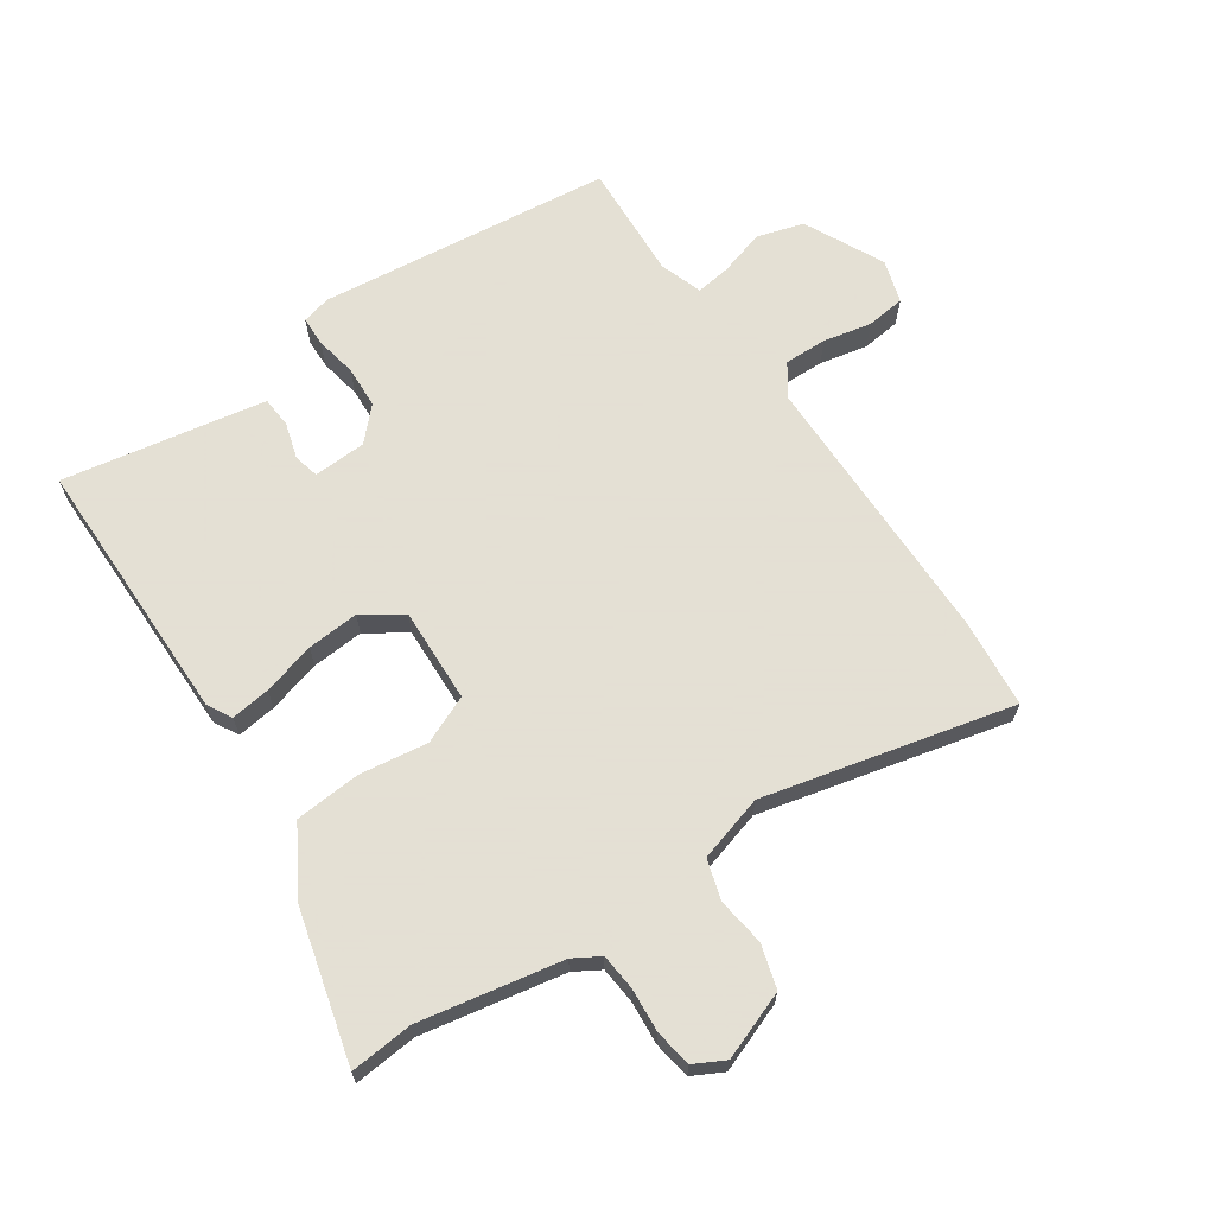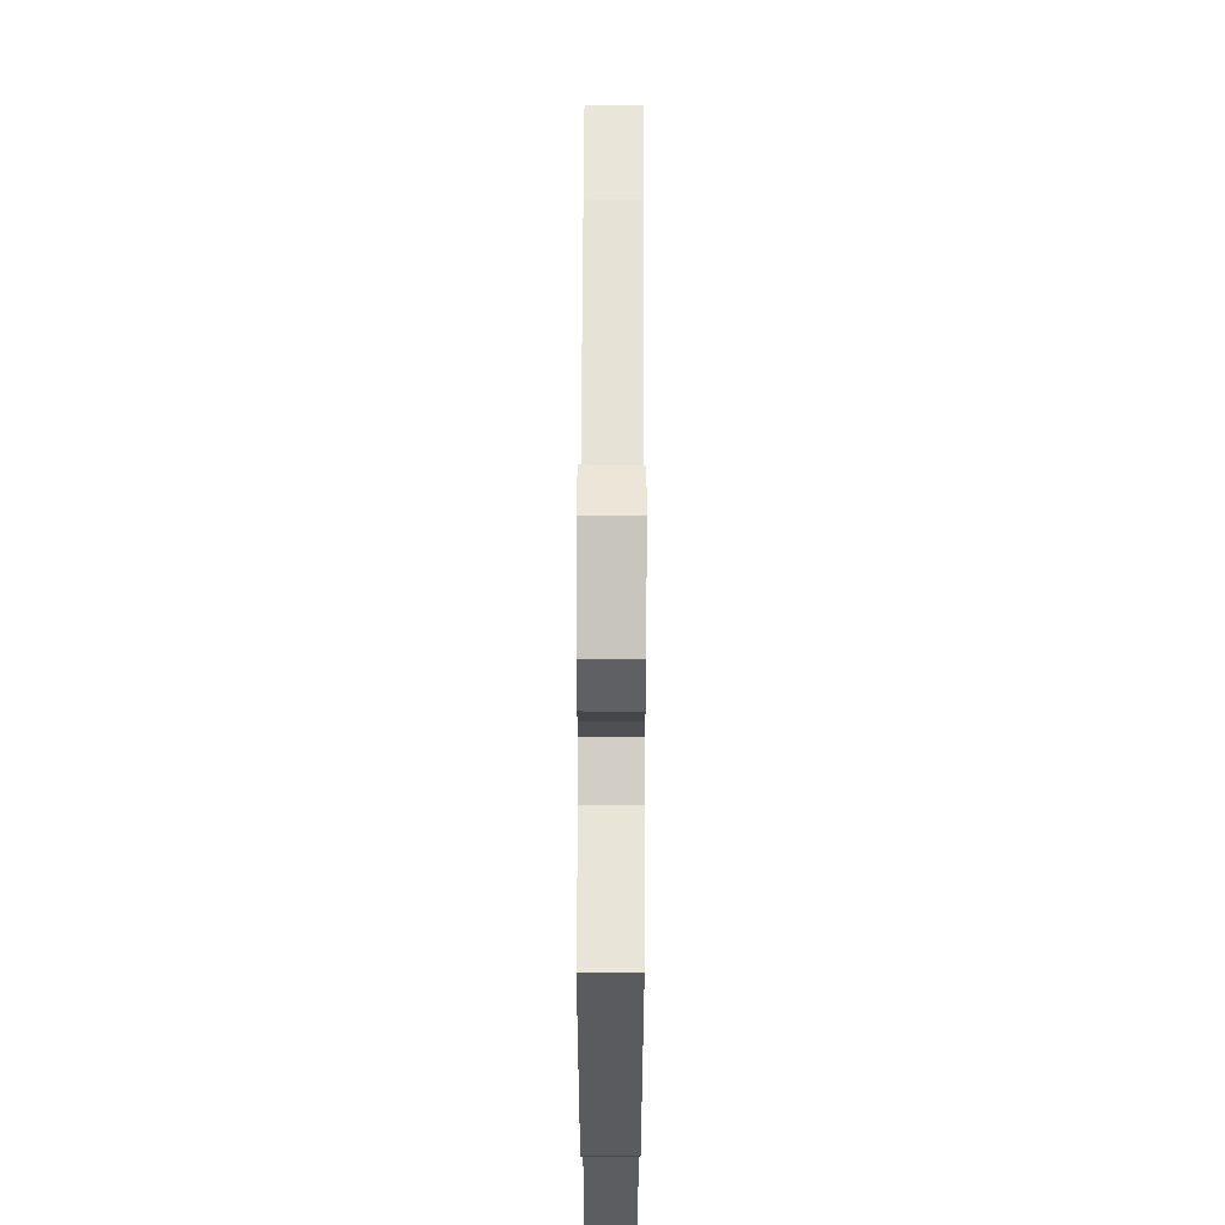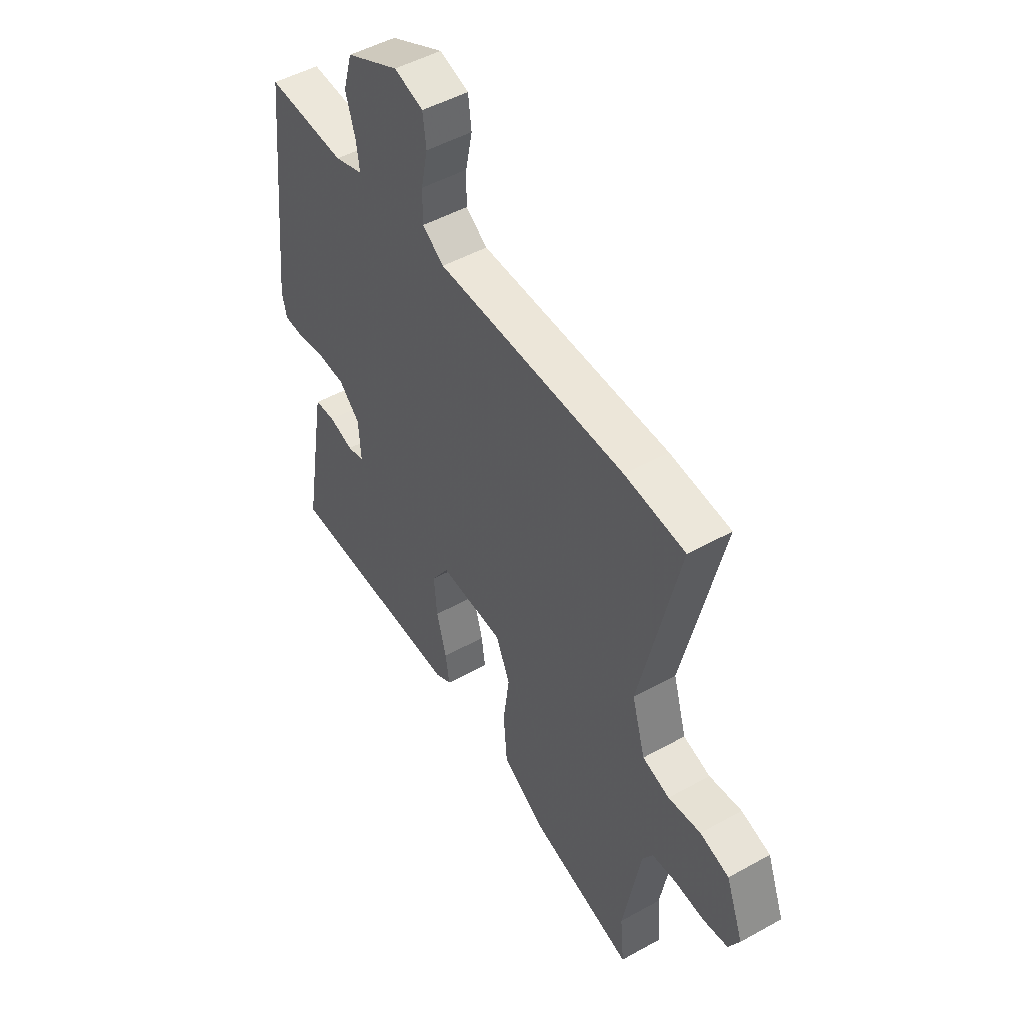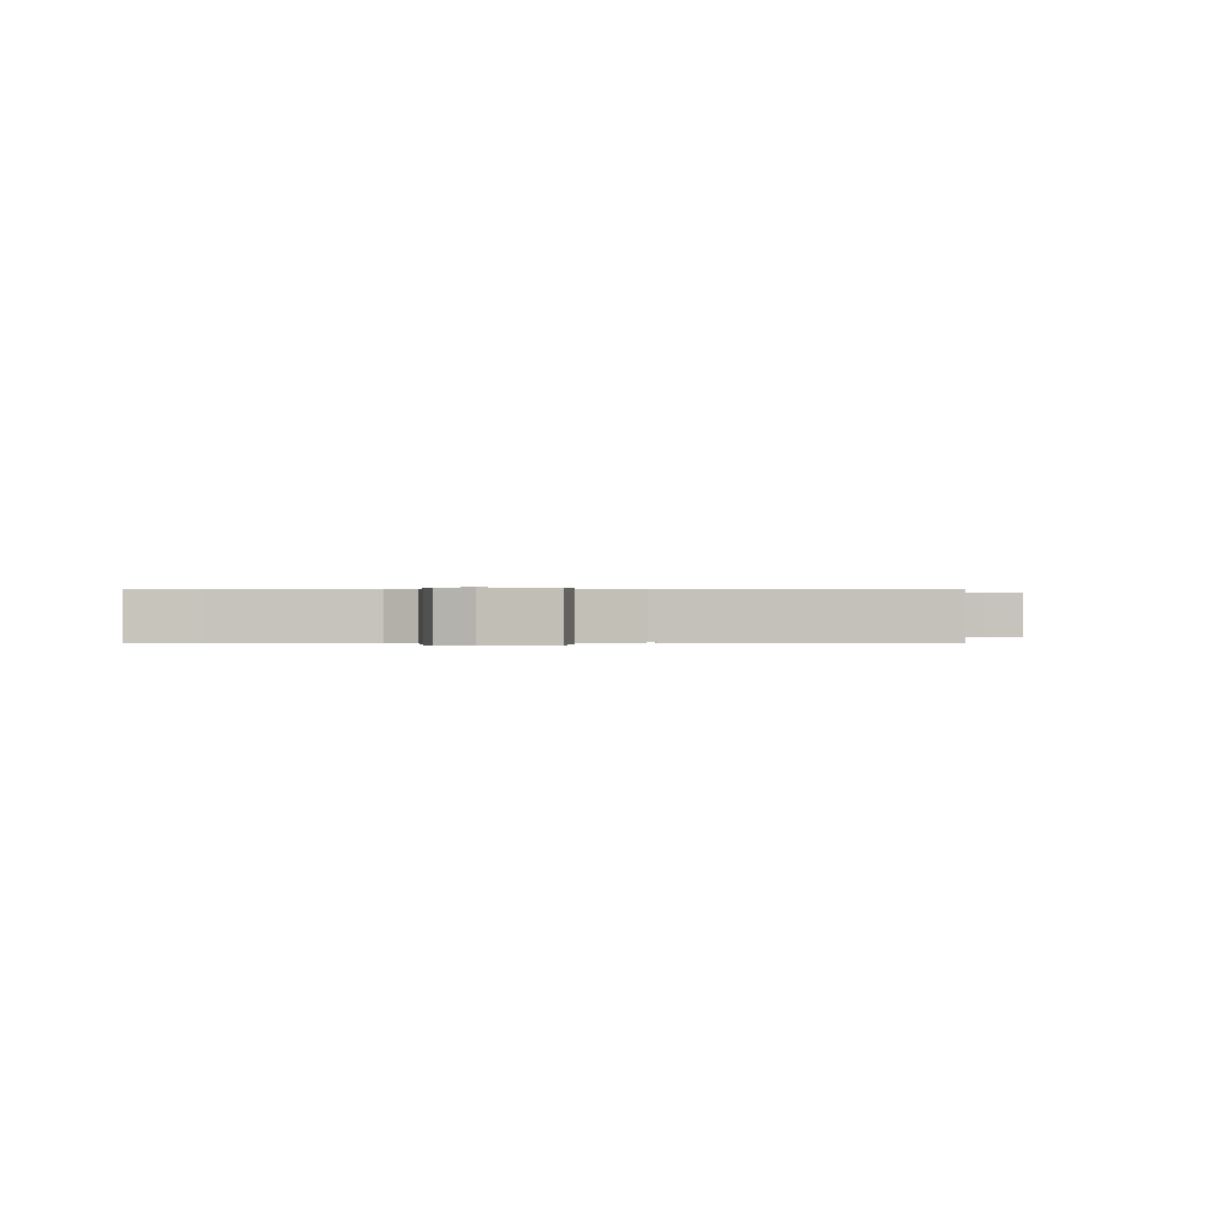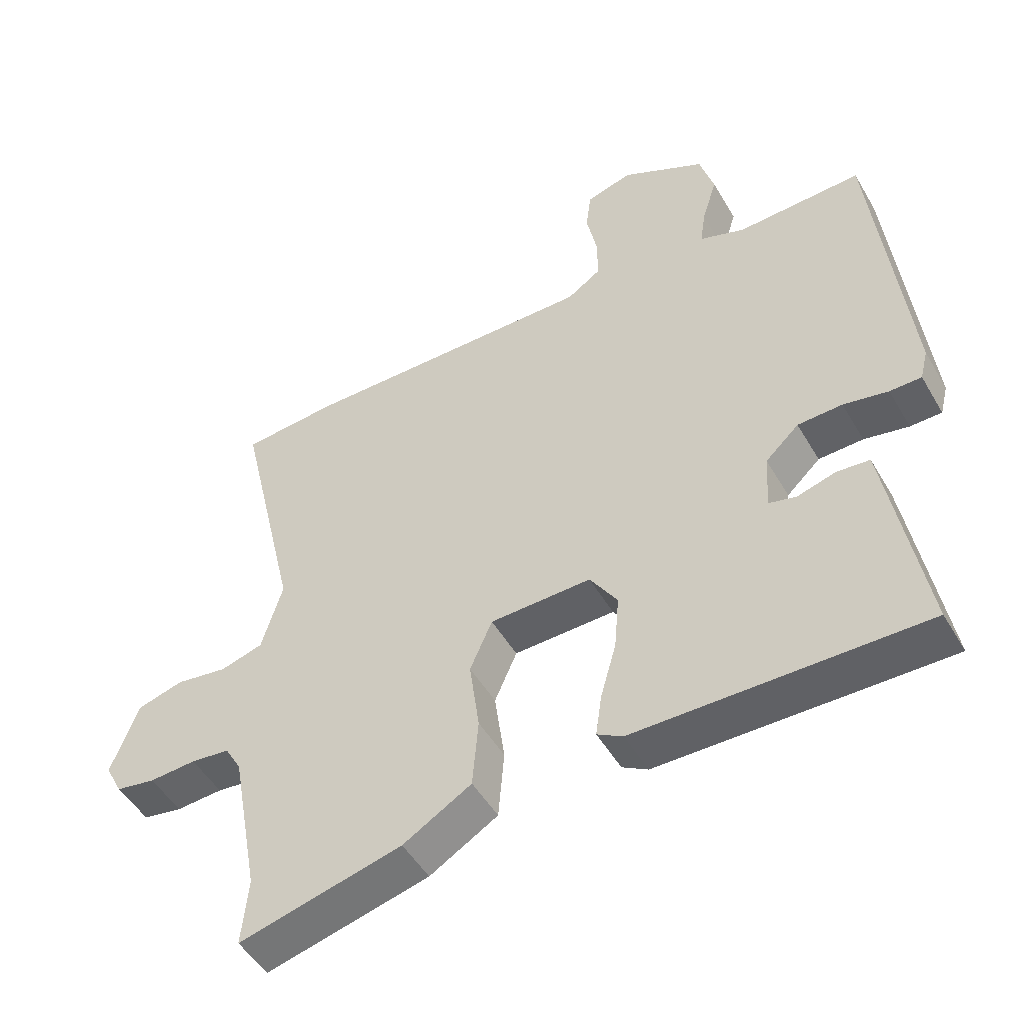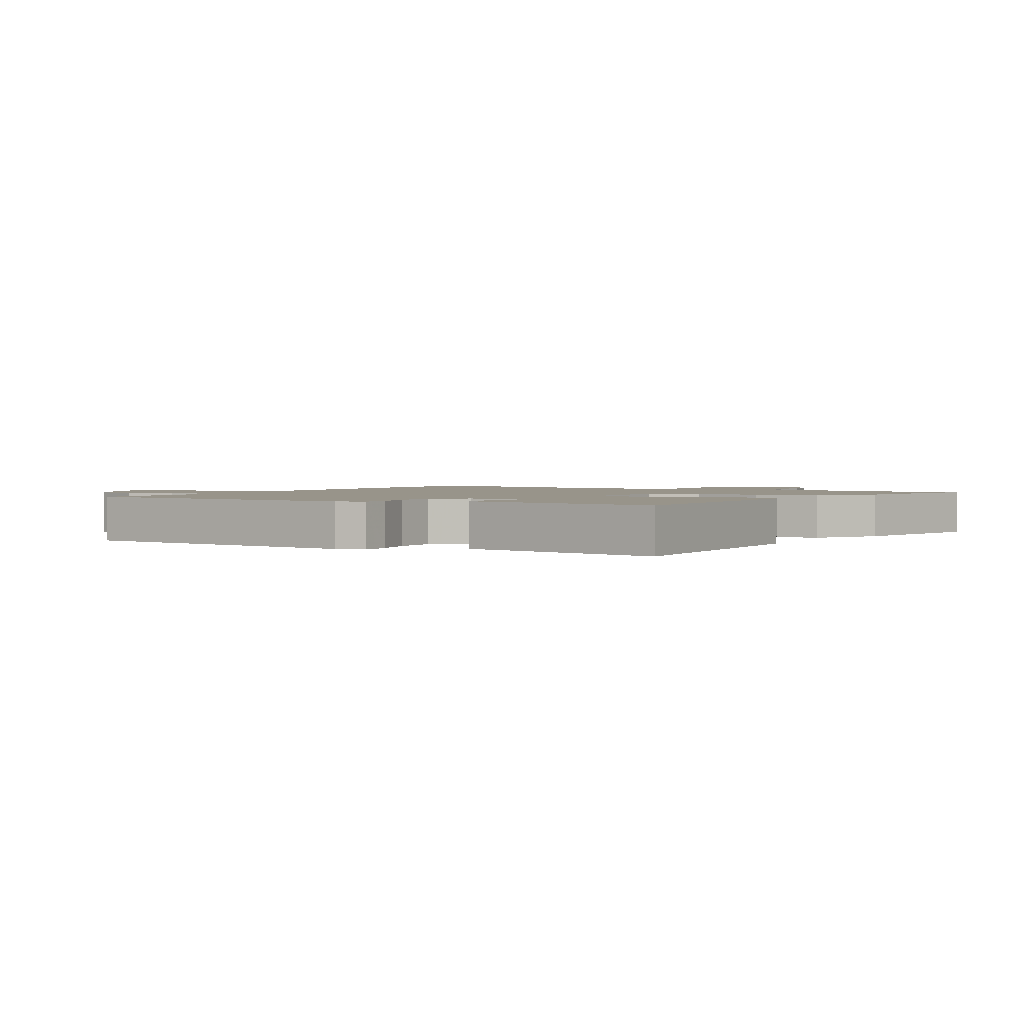
<metadata>
{"format":"obj","ext":"obj","renderer":"f3d","projection":"perspective","resolution":1024,"background":"white","views":[{"elev":66.2,"azim":-123.8,"up":"+Y"},{"elev":63.1,"azim":90.2,"up":"+Z"},{"elev":49.0,"azim":-121.7,"up":"+Z"},{"elev":0.1,"azim":-96.6,"up":"+Y"},{"elev":-49.3,"azim":29.2,"up":"+Z"},{"elev":1.8,"azim":119.7,"up":"+Y"}]}
</metadata>
<code>
v 0.499 0.07 0.486
v 0.549 0.07 0.009
v 0.537 0.07 -0.038
v 0.489 0.07 -0.039
v 0.421 0.07 -0.026
v 0.353 0.07 -0.029
v 0.302 0.07 -0.077
v 0.297 0.07 -0.163
v 0.338 0.07 -0.173
v 0.397 0.07 -0.156
v 0.447 0.07 -0.16
v 0.46 0.07 -0.234
v 0.504 0.07 -0.49
v 0.066 0.07 -0.488
v 0.027 0.07 -0.466
v 0.036 0.07 -0.402
v 0.06 0.07 -0.317
v 0.067 0.07 -0.233
v 0.025 0.07 -0.169
v -0.129 0.07 -0.174
v -0.163 0.07 -0.251
v -0.148 0.07 -0.362
v -0.157 0.07 -0.468
v -0.261 0.07 -0.53
v -0.509 0.07 -0.593
v -0.499 0.07 -0.491
v -0.541 0.07 -0.26
v -0.566 0.07 -0.217
v -0.625 0.07 -0.211
v -0.696 0.07 -0.216
v -0.756 0.07 -0.206
v -0.782 0.07 -0.156
v -0.74 0.07 -0.046
v -0.67 0.07 -0.026
v -0.592 0.07 -0.037
v -0.527 0.07 -0.018
v -0.495 0.07 0.089
v -0.588 0.07 0.492
v -0.444 0.07 0.505
v 0.008 0.07 0.505
v 0.06 0.07 0.54
v 0.059 0.07 0.609
v 0.043 0.07 0.687
v 0.051 0.07 0.75
v 0.121 0.07 0.771
v 0.249 0.07 0.707
v 0.271 0.07 0.631
v 0.248 0.07 0.557
v 0.24 0.07 0.501
v 0.309 0.07 0.477
v 0.499 0 0.486
v 0.549 0 0.009
v 0.537 0 -0.038
v 0.489 0 -0.039
v 0.421 0 -0.026
v 0.353 0 -0.029
v 0.302 0 -0.077
v 0.297 0 -0.163
v 0.338 0 -0.173
v 0.397 0 -0.156
v 0.447 0 -0.16
v 0.46 0 -0.234
v 0.504 0 -0.49
v 0.066 0 -0.488
v 0.027 0 -0.466
v 0.036 0 -0.402
v 0.06 0 -0.317
v 0.067 0 -0.233
v 0.025 0 -0.169
v -0.129 0 -0.174
v -0.163 0 -0.251
v -0.148 0 -0.362
v -0.157 0 -0.468
v -0.261 0 -0.53
v -0.509 0 -0.593
v -0.499 0 -0.491
v -0.541 0 -0.26
v -0.566 0 -0.217
v -0.625 0 -0.211
v -0.696 0 -0.216
v -0.756 0 -0.206
v -0.782 0 -0.156
v -0.74 0 -0.046
v -0.67 0 -0.026
v -0.592 0 -0.037
v -0.527 0 -0.018
v -0.495 0 0.089
v -0.588 0 0.492
v -0.444 0 0.505
v 0.008 0 0.505
v 0.06 0 0.54
v 0.059 0 0.609
v 0.043 0 0.687
v 0.051 0 0.75
v 0.121 0 0.771
v 0.249 0 0.707
v 0.271 0 0.631
v 0.248 0 0.557
v 0.24 0 0.501
v 0.309 0 0.477
f 45 46 47 48
f 45 48 49
f 42 43 44 45
f 41 42 45 49
f 40 41 49 50
f 37 38 39 40
f 36 37 40 50
f 32 33 34 35
f 32 35 36
f 29 30 31 32
f 28 29 32 36
f 27 28 36 50
f 23 24 25 26
f 21 22 23 26
f 20 21 26 27
f 14 15 16 17
f 14 17 18
f 13 14 18
f 12 13 18 19
f 9 10 11 12
f 8 9 12 19
f 2 3 4 5
f 2 5 6
f 1 2 6
f 20 27 50 1
f 7 8 19
f 7 19 20
f 1 6 7 20
f 98 97 96 95
f 99 98 95
f 95 94 93 92
f 99 95 92 91
f 100 99 91 90
f 90 89 88 87
f 100 90 87 86
f 85 84 83 82
f 86 85 82
f 82 81 80 79
f 86 82 79 78
f 100 86 78 77
f 76 75 74 73
f 76 73 72 71
f 77 76 71 70
f 67 66 65 64
f 68 67 64
f 68 64 63
f 69 68 63 62
f 62 61 60 59
f 69 62 59 58
f 55 54 53 52
f 56 55 52
f 56 52 51
f 51 100 77 70
f 69 58 57
f 70 69 57
f 70 57 56 51
f 1 51 52 2
f 2 52 53 3
f 3 53 54 4
f 4 54 55 5
f 5 55 56 6
f 6 56 57 7
f 7 57 58 8
f 8 58 59 9
f 9 59 60 10
f 10 60 61 11
f 11 61 62 12
f 12 62 63 13
f 13 63 64 14
f 14 64 65 15
f 15 65 66 16
f 16 66 67 17
f 17 67 68 18
f 18 68 69 19
f 19 69 70 20
f 20 70 71 21
f 21 71 72 22
f 22 72 73 23
f 23 73 74 24
f 24 74 75 25
f 25 75 76 26
f 26 76 77 27
f 27 77 78 28
f 28 78 79 29
f 29 79 80 30
f 30 80 81 31
f 31 81 82 32
f 32 82 83 33
f 33 83 84 34
f 34 84 85 35
f 35 85 86 36
f 36 86 87 37
f 37 87 88 38
f 38 88 89 39
f 39 89 90 40
f 40 90 91 41
f 41 91 92 42
f 42 92 93 43
f 43 93 94 44
f 44 94 95 45
f 45 95 96 46
f 46 96 97 47
f 47 97 98 48
f 48 98 99 49
f 49 99 100 50
f 50 100 51 1

</code>
